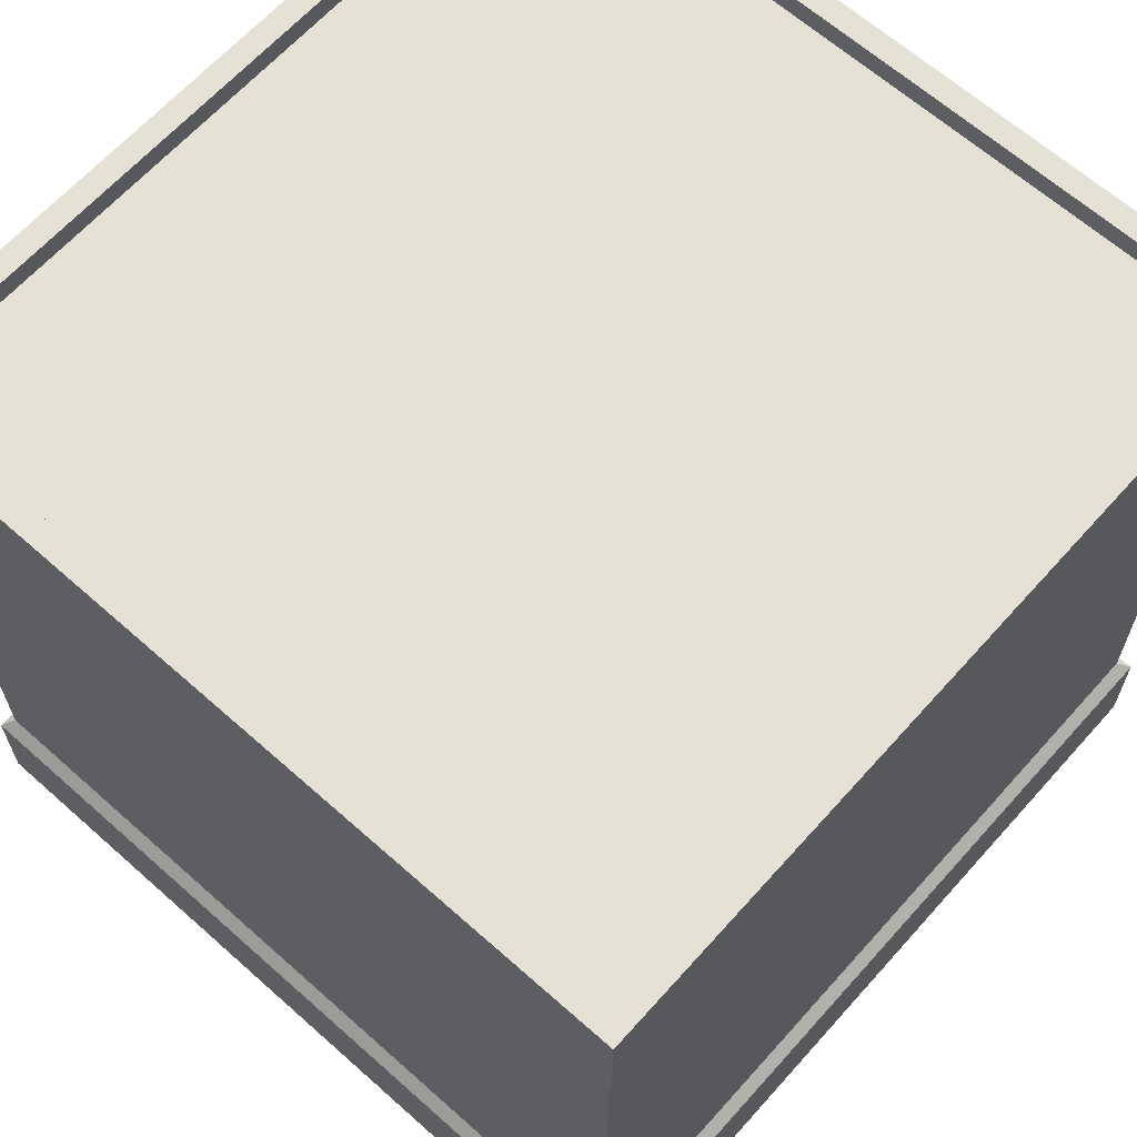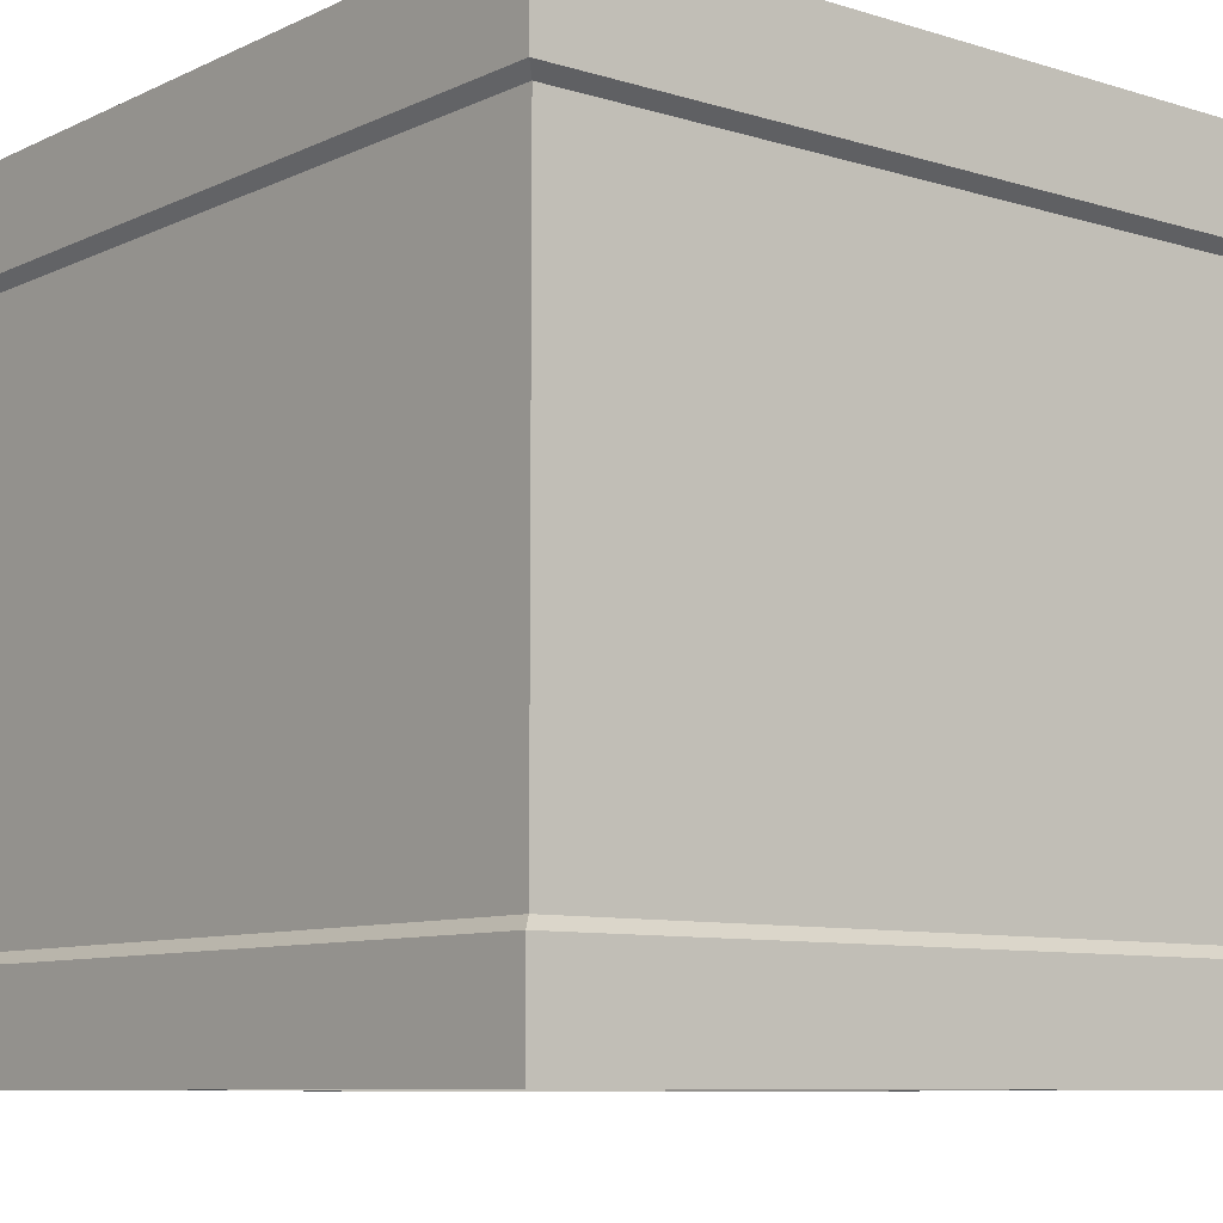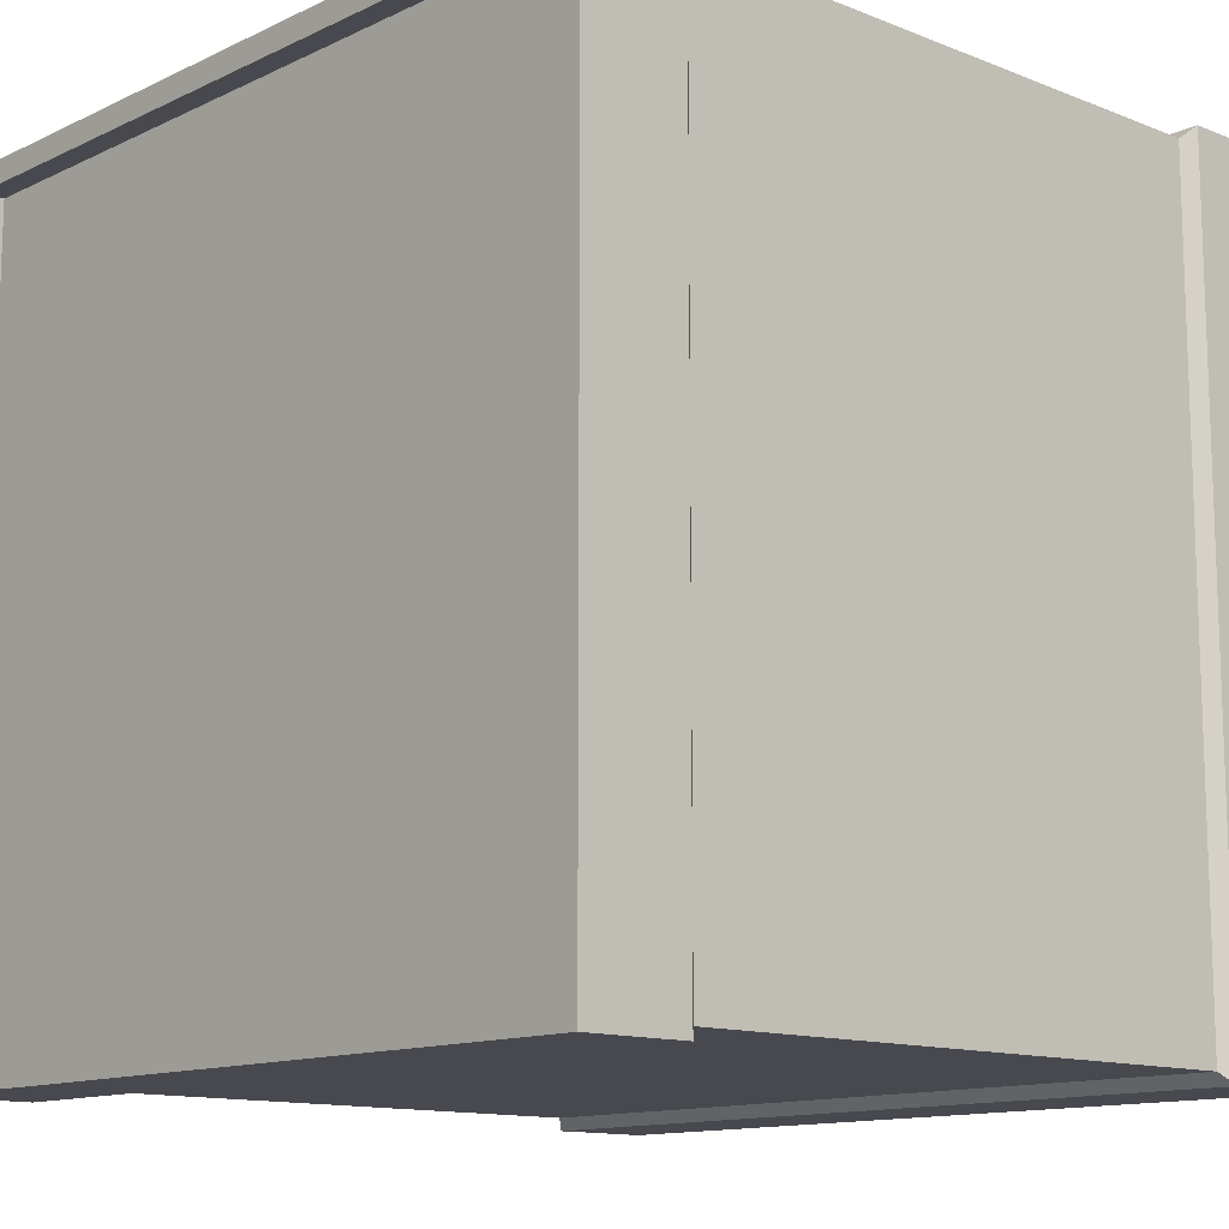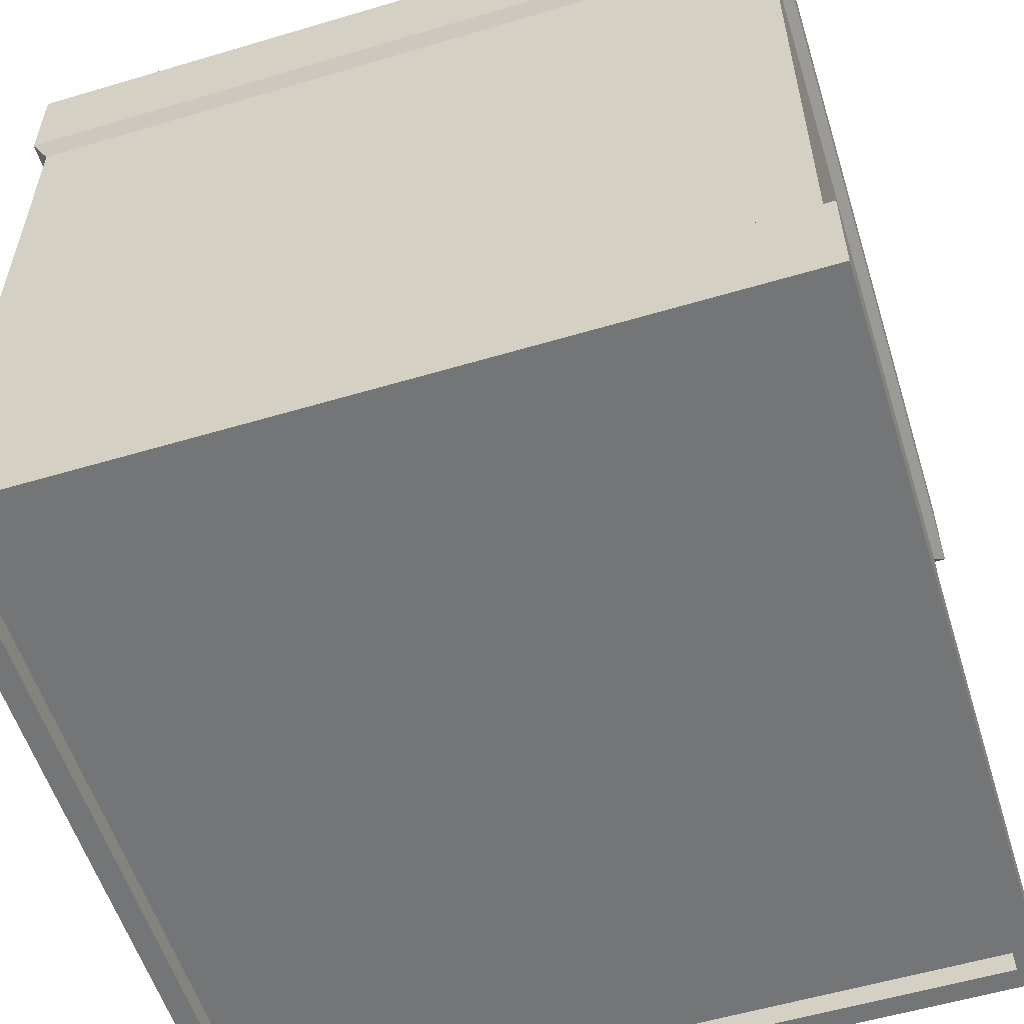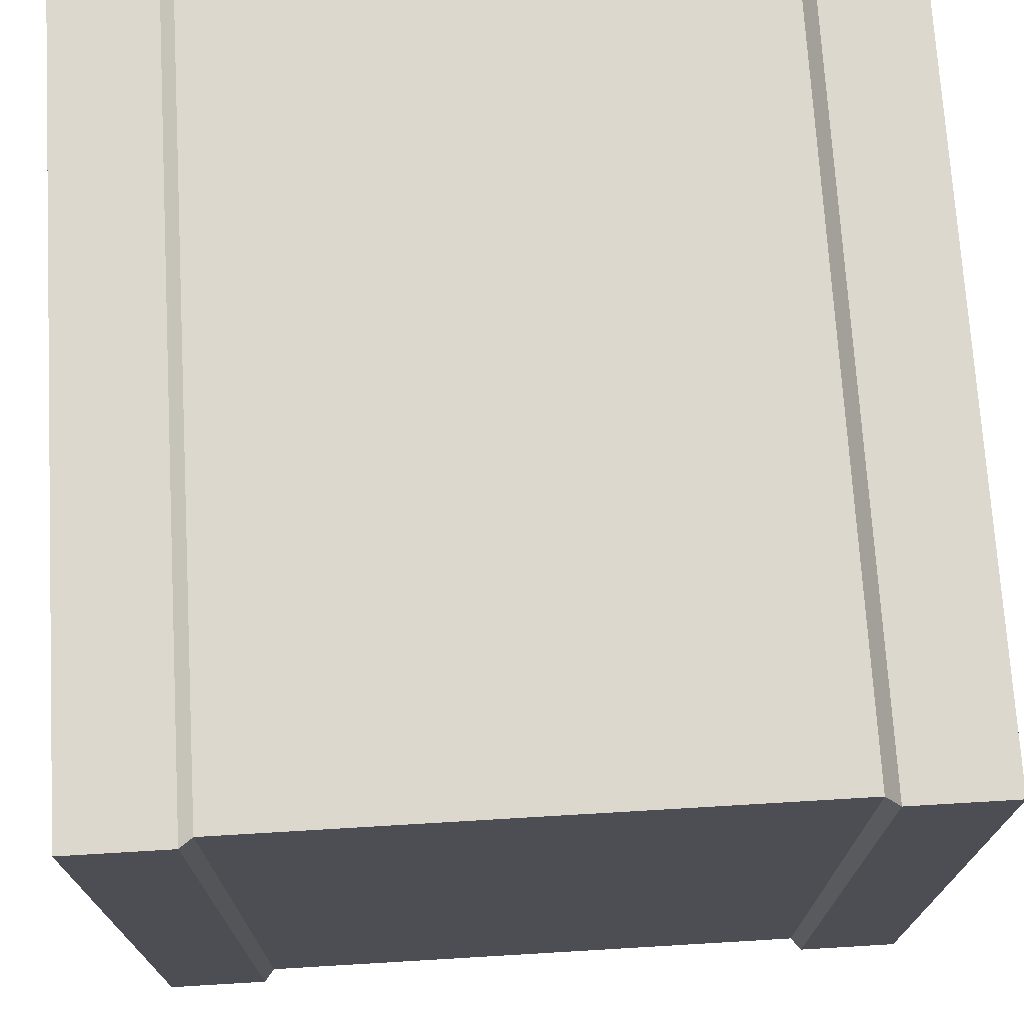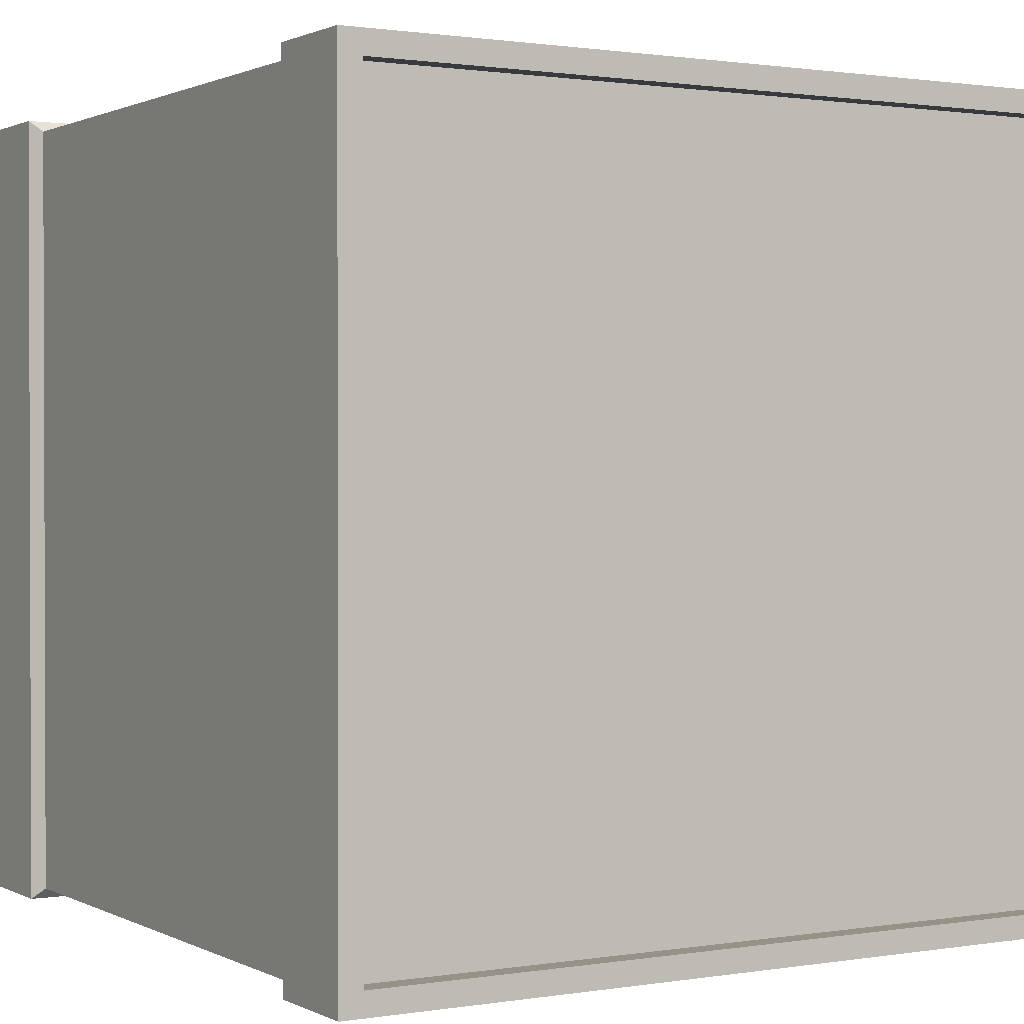
<metadata>
{"format":"obj","ext":"obj","renderer":"f3d","projection":"perspective","resolution":1024,"background":"white","views":[{"elev":64.6,"azim":-48.2,"up":"+Y"},{"elev":-8.7,"azim":-39.3,"up":"+Y"},{"elev":-12.6,"azim":47.4,"up":"+Z"},{"elev":-56.4,"azim":-162.7,"up":"+Y"},{"elev":72.3,"azim":86.6,"up":"+Z"},{"elev":1.1,"azim":149.3,"up":"+Z"}]}
</metadata>
<code>
o Mesh3_SquareBox01_1_Model
v 2.794 1e-06 -6.785
v 2.794 0.7184 -6.785
v 2.794 0.7184 -1.197
v 2.794 0 -1.197
v -2.794 1e-06 -6.785
v -2.794 0.7184 -6.785
v -2.794 0 -1.197
v -2.794 0.7184 -1.197
v 2.714 0.7982 -1.277
v 2.714 0.7982 -6.705
v 2.714 4.789 -6.705
v 2.714 4.789 -1.277
v -2.714 0.7982 -6.705
v -2.714 4.789 -6.705
v -2.714 0.7982 -1.277
v -2.714 4.789 -1.277
v 2.794 4.869 -1.197
v 2.794 4.869 -6.785
v 2.794 5.588 -6.785
v 2.794 5.588 -1.197
v -2.794 4.869 -6.785
v -2.794 5.588 -6.785
v -2.794 4.869 -1.197
v -2.794 5.588 -1.197
v 2.634 5.588 -1.357
v 2.634 5.588 -6.625
v -2.634 5.588 -6.625
v -2.634 5.428 -6.625
v -2.634 5.428 -1.357
v 2.634 5.428 -1.357
v 2.634 5.428 -6.625
v -2.634 5.588 -1.357
v -2.634 0 -1.357
v -2.634 1e-06 -6.625
v -2.634 0.1596 -6.625
v 2.634 0.1596 -6.625
v 2.634 0.1596 -1.357
v -2.634 0.1596 -1.357
v 2.634 1e-06 -6.625
v 2.634 0 -1.357
f 1 2 3
f 6 2 1
f 8 6 5
f 3 8 7
f 8 3 9
f 10 9 3
f 11 12 9
f 14 11 10
f 16 14 13
f 12 16 15
f 16 12 17
f 18 17 12
f 19 20 17
f 22 19 18
f 24 22 21
f 20 24 23
f 24 20 25
f 26 25 20
f 27 26 19
f 26 27 28
f 29 28 27
f 31 28 29
f 31 30 25
f 32 25 30
f 32 27 24
f 27 32 29
f 30 29 32
f 25 26 31
f 28 31 26
f 17 23 16
f 14 16 23
f 23 21 14
f 21 18 11
f 12 11 18
f 9 15 8
f 8 15 13
f 6 13 10
f 3 2 10
f 4 7 33
f 34 33 7
f 33 34 35
f 36 35 34
f 36 37 38
f 37 36 39
f 34 39 36
f 39 34 5
f 7 5 34
f 5 1 39
f 40 39 1
f 39 40 37
f 38 37 40
f 40 33 38
f 33 40 4
f 1 4 40
f 35 38 33
f 4 1 3
f 5 6 1
f 7 8 5
f 4 3 7
f 10 11 9
f 13 14 10
f 15 16 13
f 9 12 15
f 18 19 17
f 21 22 18
f 23 24 21
f 17 20 23
f 19 26 20
f 30 31 29
f 27 19 22
f 24 25 32
f 27 22 24
f 14 21 11
f 6 8 13
f 2 6 10
f 35 36 38

</code>
